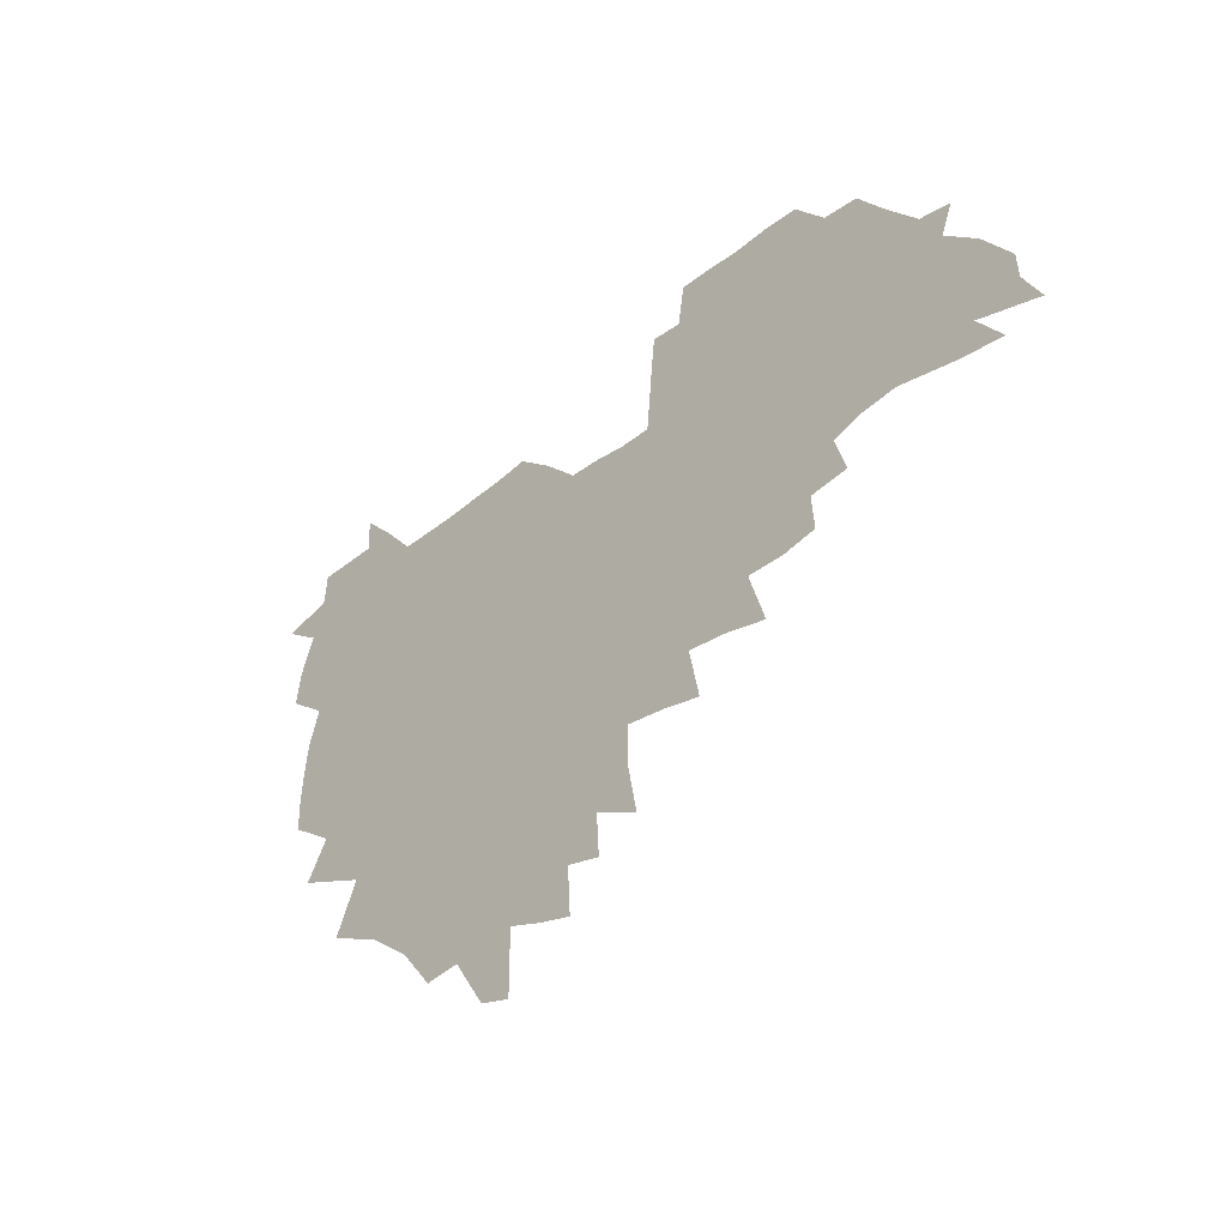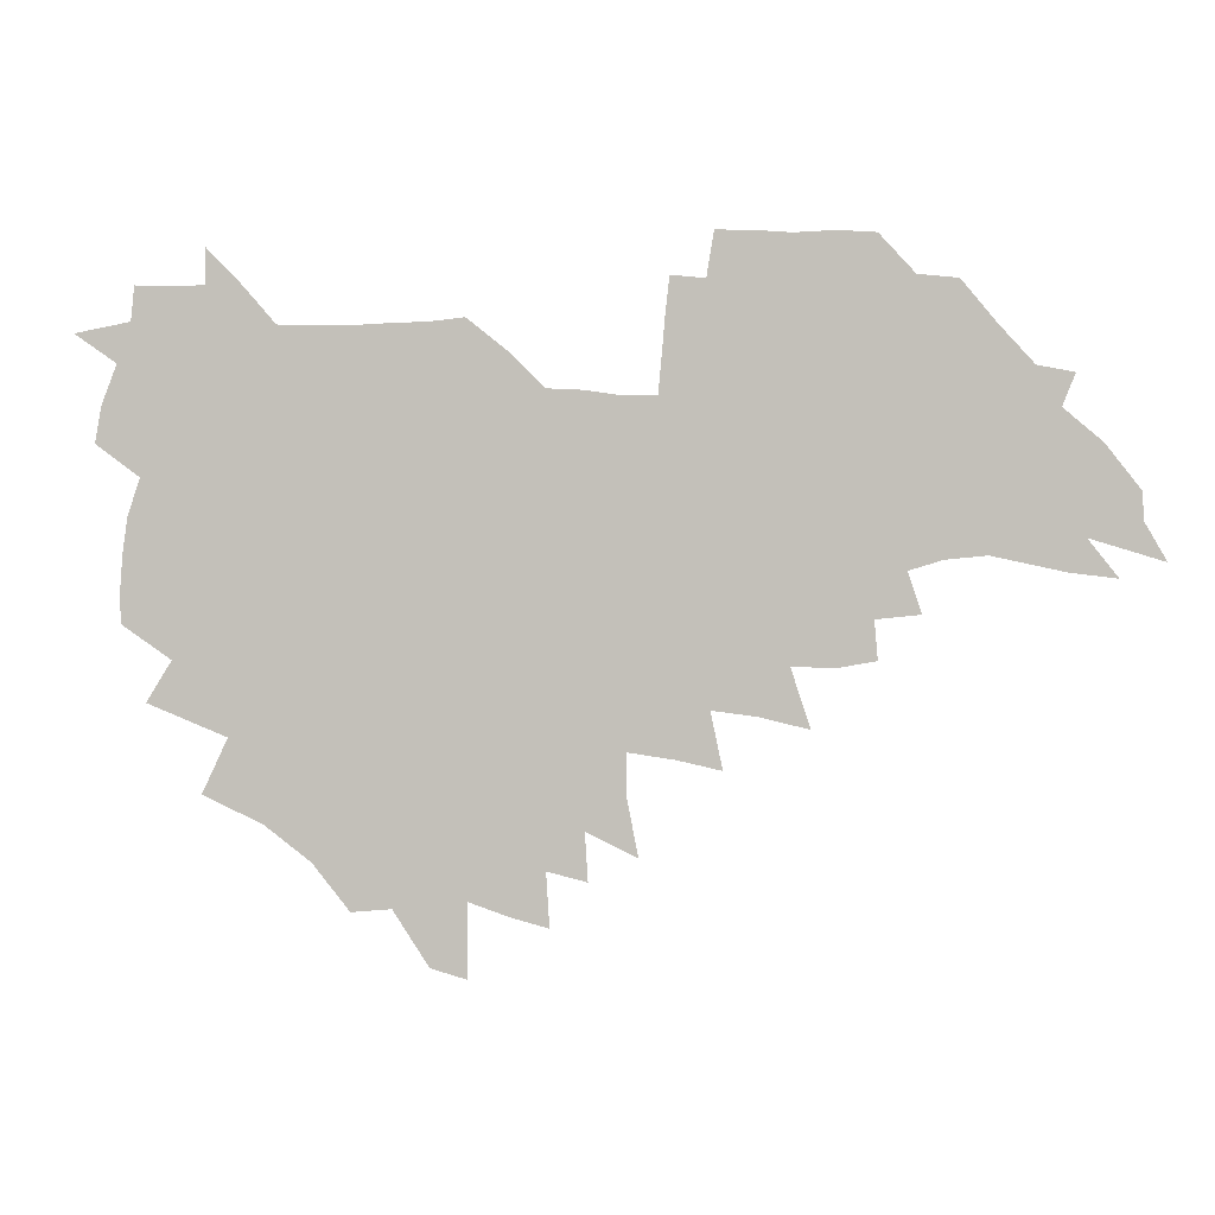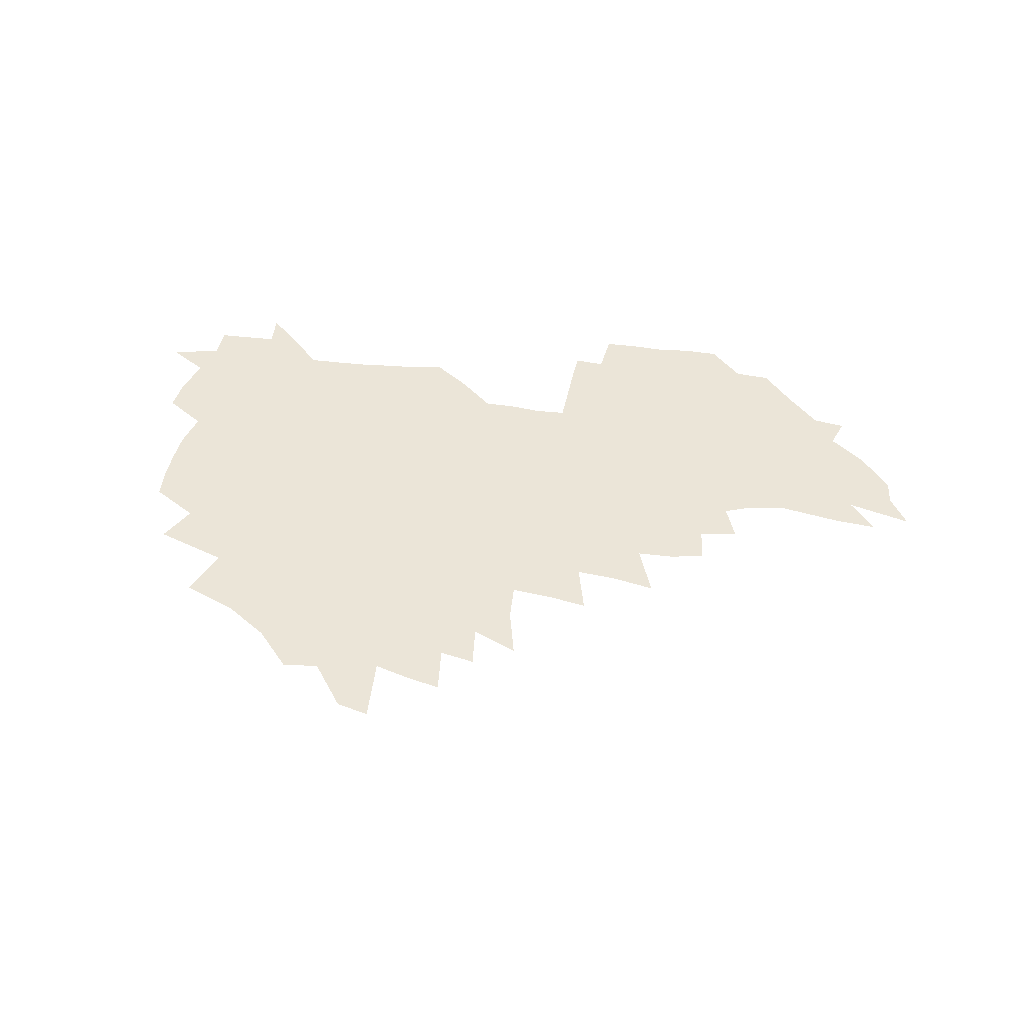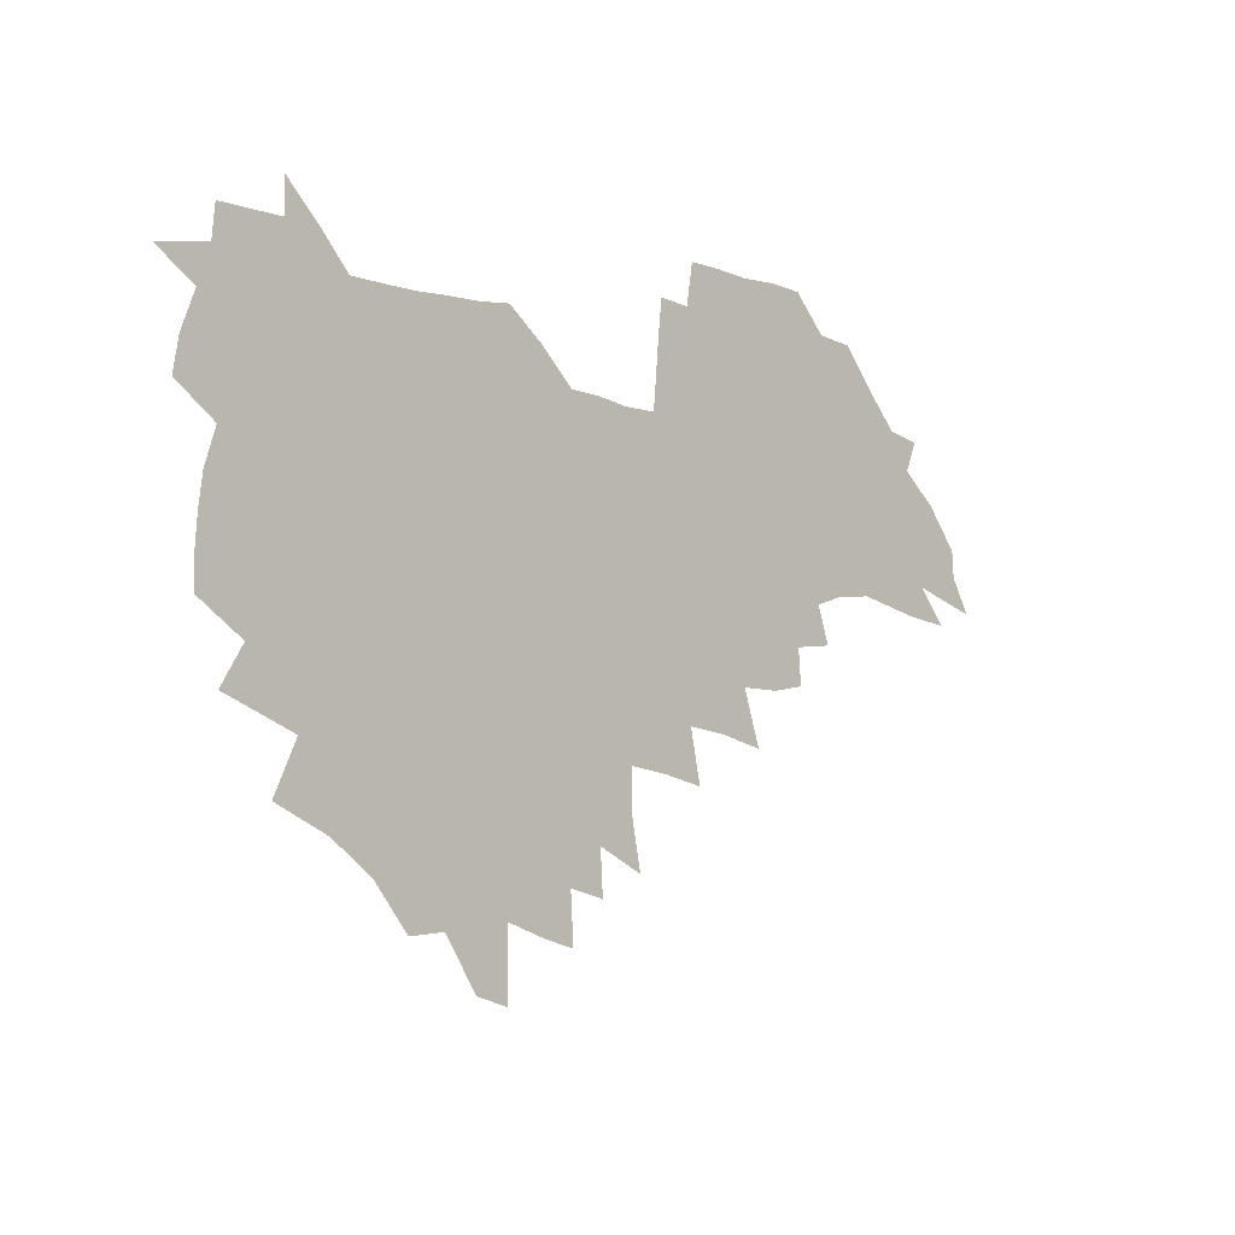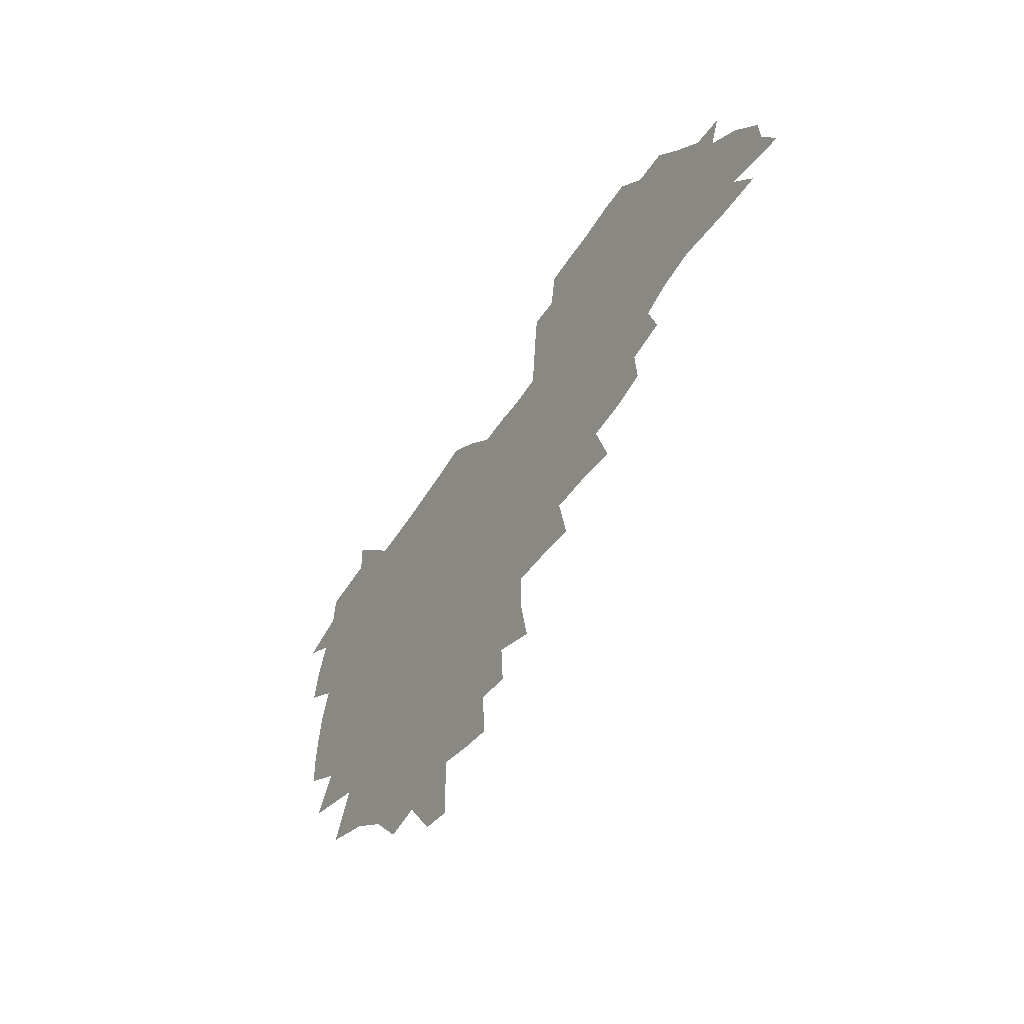
<metadata>
{"format":"obj","ext":"obj","renderer":"f3d","projection":"perspective","resolution":1024,"background":"white","views":[{"elev":-37.9,"azim":46.4,"up":"+Y"},{"elev":0.7,"azim":6.7,"up":"+Y"},{"elev":45.8,"azim":6.6,"up":"+Z"},{"elev":-6.2,"azim":-44.1,"up":"+Y"},{"elev":-52.2,"azim":59.0,"up":"+Y"}]}
</metadata>
<code>
v 206.1 264.6 0
v 214.4 221.8 0
v 217 236.5 0
v 223.3 252.7 0
v 228.9 268.9 0
v 230.3 282.9 0
v 224.6 151.9 0
v 224.4 165.4 0
v 225.4 179.1 0
v 227.3 193.2 0
v 232.3 208.6 0
v 235.3 223.6 0
v 236.5 238.2 0
v 239.4 253.4 0
v 242.6 268.5 0
v 244.1 282.6 0
v 234.6 121.4 0
v 244.9 137.9 0
v 248.9 152.5 0
v 249.5 166.3 0
v 247.7 180.2 0
v 248 194.5 0
v 248.9 208.8 0
v 252.8 224.1 0
v 252.7 238.5 0
v 253.9 253.1 0
v 255.7 267.5 0
v 258.6 282.5 0
v 258.4 297.4 0
v 256.6 86.07 0
v 267.1 108.1 0
v 268.4 123.8 0
v 275 140 0
v 278 154 0
v 273.8 167.4 0
v 269.3 181.1 0
v 265.3 195.1 0
v 267.5 209.6 0
v 269.2 224.2 0
v 269.4 238.6 0
v 270.5 253.2 0
v 272.1 267.8 0
v 273.2 282.2 0
v 281.1 74.62 0
v 287.7 95.34 0
v 288.4 110.5 0
v 289.9 125.8 0
v 292.6 141 0
v 292 154.4 0
v 293.7 168.1 0
v 289.4 181.8 0
v 286.1 195.8 0
v 285.3 209.9 0
v 283.8 224.2 0
v 284.8 238.4 0
v 285.1 252.8 0
v 286.4 267.1 0
v 300 60.27 0
v 303.5 81.1 0
v 303.2 95.8 0
v 304.7 111.7 0
v 306 126.8 0
v 308 141.7 0
v 307.2 154.9 0
v 308.9 168.7 0
v 308.6 181.9 0
v 304.9 195.9 0
v 304.2 209.8 0
v 302.8 224 0
v 301.3 238.3 0
v 301.5 252.5 0
v 301.5 266.7 0
v 315.1 41.4 0
v 317.8 65.06 0
v 318.5 81.9 0
v 318.9 97.29 0
v 319.6 112.4 0
v 320.7 127.3 0
v 322.8 142.9 0
v 323.6 156.4 0
v 322.7 169.1 0
v 322.4 182.5 0
v 322.1 195.9 0
v 320.7 209.7 0
v 320.8 223.4 0
v 318.6 237.8 0
v 317.4 252.2 0
v 316.7 266.5 0
v 331.4 42.8 0
v 332.9 67.02 0
v 333.4 83.37 0
v 333.5 98.08 0
v 335 114.6 0
v 335.1 128.3 0
v 335.6 142 0
v 335.9 155.9 0
v 337 169.9 0
v 336.6 182.8 0
v 336 196 0
v 334.9 209.8 0
v 334.4 223.7 0
v 333.8 237.7 0
v 333.1 251.8 0
v 331.1 267.2 0
v 346.1 20.38 0
v 346.5 47.2 0
v 346.9 66.48 0
v 347.3 83.79 0
v 347.5 98.15 0
v 348.1 114.3 0
v 348.3 127.3 0
v 348.9 142.1 0
v 349.3 156.5 0
v 349.5 170.2 0
v 349.4 182.9 0
v 349 196.4 0
v 348.5 210.1 0
v 347.7 224 0
v 348 237.8 0
v 347.1 252 0
v 345.7 267.6 0
v 360.7 16.19 0
v 360.7 46.02 0
v 361.3 62.64 0
v 361.1 82 0
v 361.3 97.98 0
v 361.5 113.1 0
v 361.9 127.4 0
v 362.2 141.6 0
v 362.5 155.5 0
v 362.7 169.3 0
v 362.5 183 0
v 362.4 196.6 0
v 362.2 210.3 0
v 362.1 224.1 0
v 361.6 238.5 0
v 360.8 253 0
v 360 269.1 0
v 361 286 0
v 376.6 40.52 0
v 375.8 61.19 0
v 375 81.8 0
v 375.3 96.25 0
v 375.5 111.2 0
v 375.5 126.4 0
v 376.2 140.1 0
v 376.3 154.4 0
v 375.9 169.5 0
v 375.9 182.9 0
v 375.9 196.6 0
v 375.8 210.5 0
v 375.8 224.5 0
v 376.3 240.4 0
v 376.2 256.2 0
v 392.4 36.23 0
v 391 58.08 0
v 389.8 78.14 0
v 389.7 94.25 0
v 389.7 109.8 0
v 389.9 124.5 0
v 390.8 138.4 0
v 390.7 153 0
v 389.3 169.3 0
v 389.3 183 0
v 389.6 196.6 0
v 389.7 210.5 0
v 389.9 224.7 0
v 391.1 241.7 0
v 407.1 54.1 0
v 405.9 73.46 0
v 404.4 92.12 0
v 405.4 106.8 0
v 405.5 122 0
v 406 136.7 0
v 405.4 152.2 0
v 404.7 167.4 0
v 403.9 182.2 0
v 403.5 196.5 0
v 403.5 210.4 0
v 403.8 224.2 0
v 405.3 241 0
v 426.4 63.42 0
v 421.9 86.47 0
v 421.8 103.6 0
v 423.3 118.3 0
v 421.1 136.1 0
v 420.7 151 0
v 419.2 167.1 0
v 418.4 181.8 0
v 417.4 196.5 0
v 417.4 210.3 0
v 417.9 224.3 0
v 419.3 238.9 0
v 440.5 100.9 0
v 438.1 119.7 0
v 437.4 134.7 0
v 435.7 150.8 0
v 433.7 167.2 0
v 433.1 181.4 0
v 431.2 196.7 0
v 432.2 210.4 0
v 432 224.1 0
v 433.8 238.9 0
v 435.1 253.3 0
v 436.6 270.2 0
v 438.1 284.1 0
v 458.4 96.92 0
v 453.6 119.7 0
v 452.3 135.6 0
v 450.3 151.7 0
v 448.5 167.2 0
v 447.4 181.8 0
v 446 196.4 0
v 446.6 210.1 0
v 445.8 224 0
v 447.3 238.2 0
v 448.7 252.6 0
v 450.6 268.2 0
v 452 282.7 0
v 455 300.9 0
v 471.7 117.4 0
v 467.6 136.4 0
v 465.3 152.3 0
v 462.5 168.5 0
v 461.6 182.6 0
v 461.5 196.5 0
v 460.3 210.6 0
v 458.7 223.8 0
v 462.5 238.9 0
v 464.2 253.5 0
v 464.6 267.5 0
v 466.3 282.4 0
v 469.8 300.5 0
v 491.5 112.7 0
v 483.8 136.3 0
v 480.7 153 0
v 479.2 167.9 0
v 476.9 182.8 0
v 476.7 196.8 0
v 476.4 210.8 0
v 476.3 224.9 0
v 478.2 239.3 0
v 478.4 253.3 0
v 480.2 268.1 0
v 482.1 283.2 0
v 484.5 299.4 0
v 501.2 136 0
v 497.1 153.6 0
v 494 169.1 0
v 492.2 183.4 0
v 491.6 197.2 0
v 492 211.1 0
v 492 225 0
v 492.9 239.2 0
v 494 253.5 0
v 497 268.8 0
v 497.5 283.1 0
v 500.9 300 0
v 516.5 138.6 0
v 515.2 154.2 0
v 510.4 170.1 0
v 508.5 184.1 0
v 505 198.3 0
v 505.3 211.2 0
v 507.8 225.4 0
v 507.7 239.1 0
v 509.1 253.2 0
v 512.6 268.6 0
v 511.8 282.4 0
v 516.3 299 0
v 532.9 156 0
v 527.5 172.4 0
v 524.4 185.5 0
v 523.6 198.6 0
v 521.4 211.9 0
v 522.4 225.2 0
v 521.5 238.8 0
v 523.4 252.5 0
v 526.5 267.5 0
v 530.6 283.3 0
v 540.9 176.5 0
v 538.9 187.4 0
v 537.7 199.6 0
v 536.2 212.3 0
v 536 225.1 0
v 540.3 238.7 0
v 539.8 252.3 0
v 542.7 266.5 0
v 546.7 281.5 0
v 557.4 178.1 0
v 554.3 189 0
v 552.2 200.3 0
v 551.5 212.2 0
v 553 224.6 0
v 556 237.6 0
v 557.2 251.1 0
v 560.3 265 0
v 586.1 171.9 0
v 570.1 188.9 0
v 568.1 200.1 0
v 567.7 211.5 0
v 569.6 223.3 0
v 569.7 236 0
v 574.7 248.9 0
v 605.5 169.4 0
v 593.6 184.6 0
v 587.1 198 0
v 583.8 210.2 0
v 583.8 221.5 0
v 584.2 233.2 0
v 589.4 246 0
v 623 175.5 0
v 614.4 190.5 0
v 613.6 202.1 0
v 599.8 220 0
f 4 5 1
f 11 12 2
f 2 12 3
f 12 13 3
f 3 13 4
f 13 14 4
f 4 14 5
f 14 15 5
f 5 15 6
f 15 16 6
f 18 19 7
f 7 19 8
f 19 20 8
f 8 20 9
f 20 21 9
f 9 21 10
f 21 22 10
f 10 22 11
f 22 23 11
f 11 23 12
f 23 24 12
f 12 24 13
f 24 25 13
f 13 25 14
f 25 26 14
f 14 26 15
f 26 27 15
f 15 27 16
f 27 28 16
f 31 32 17
f 17 32 18
f 32 33 18
f 18 33 19
f 33 34 19
f 19 34 20
f 34 35 20
f 20 35 21
f 35 36 21
f 21 36 22
f 36 37 22
f 22 37 23
f 37 38 23
f 23 38 24
f 38 39 24
f 24 39 25
f 39 40 25
f 25 40 26
f 40 41 26
f 26 41 27
f 41 42 27
f 27 42 28
f 42 43 28
f 28 43 29
f 44 45 30
f 30 45 31
f 45 46 31
f 31 46 32
f 46 47 32
f 32 47 33
f 47 48 33
f 33 48 34
f 48 49 34
f 34 49 35
f 49 50 35
f 35 50 36
f 50 51 36
f 36 51 37
f 51 52 37
f 37 52 38
f 52 53 38
f 38 53 39
f 53 54 39
f 39 54 40
f 54 55 40
f 40 55 41
f 55 56 41
f 41 56 42
f 56 57 42
f 42 57 43
f 58 59 44
f 44 59 45
f 59 60 45
f 45 60 46
f 60 61 46
f 46 61 47
f 61 62 47
f 47 62 48
f 62 63 48
f 48 63 49
f 63 64 49
f 49 64 50
f 64 65 50
f 50 65 51
f 65 66 51
f 51 66 52
f 66 67 52
f 52 67 53
f 67 68 53
f 53 68 54
f 68 69 54
f 54 69 55
f 69 70 55
f 55 70 56
f 70 71 56
f 56 71 57
f 71 72 57
f 73 74 58
f 58 74 59
f 74 75 59
f 59 75 60
f 75 76 60
f 60 76 61
f 76 77 61
f 61 77 62
f 77 78 62
f 62 78 63
f 78 79 63
f 63 79 64
f 79 80 64
f 64 80 65
f 80 81 65
f 65 81 66
f 81 82 66
f 66 82 67
f 82 83 67
f 67 83 68
f 83 84 68
f 68 84 69
f 84 85 69
f 69 85 70
f 85 86 70
f 70 86 71
f 86 87 71
f 71 87 72
f 87 88 72
f 73 89 74
f 89 90 74
f 74 90 75
f 90 91 75
f 75 91 76
f 91 92 76
f 76 92 77
f 92 93 77
f 77 93 78
f 93 94 78
f 78 94 79
f 94 95 79
f 79 95 80
f 95 96 80
f 80 96 81
f 96 97 81
f 81 97 82
f 97 98 82
f 82 98 83
f 98 99 83
f 83 99 84
f 99 100 84
f 84 100 85
f 100 101 85
f 85 101 86
f 101 102 86
f 86 102 87
f 102 103 87
f 87 103 88
f 103 104 88
f 105 106 89
f 89 106 90
f 106 107 90
f 90 107 91
f 107 108 91
f 91 108 92
f 108 109 92
f 92 109 93
f 109 110 93
f 93 110 94
f 110 111 94
f 94 111 95
f 111 112 95
f 95 112 96
f 112 113 96
f 96 113 97
f 113 114 97
f 97 114 98
f 114 115 98
f 98 115 99
f 115 116 99
f 99 116 100
f 116 117 100
f 100 117 101
f 117 118 101
f 101 118 102
f 118 119 102
f 102 119 103
f 119 120 103
f 103 120 104
f 120 121 104
f 105 122 106
f 122 123 106
f 106 123 107
f 123 124 107
f 107 124 108
f 124 125 108
f 108 125 109
f 125 126 109
f 109 126 110
f 126 127 110
f 110 127 111
f 127 128 111
f 111 128 112
f 128 129 112
f 112 129 113
f 129 130 113
f 113 130 114
f 130 131 114
f 114 131 115
f 131 132 115
f 115 132 116
f 132 133 116
f 116 133 117
f 133 134 117
f 117 134 118
f 134 135 118
f 118 135 119
f 135 136 119
f 119 136 120
f 136 137 120
f 120 137 121
f 137 138 121
f 123 140 124
f 140 141 124
f 124 141 125
f 141 142 125
f 125 142 126
f 142 143 126
f 126 143 127
f 143 144 127
f 127 144 128
f 144 145 128
f 128 145 129
f 145 146 129
f 129 146 130
f 146 147 130
f 130 147 131
f 147 148 131
f 131 148 132
f 148 149 132
f 132 149 133
f 149 150 133
f 133 150 134
f 150 151 134
f 134 151 135
f 151 152 135
f 135 152 136
f 152 153 136
f 136 153 137
f 153 154 137
f 137 154 138
f 140 155 141
f 155 156 141
f 141 156 142
f 156 157 142
f 142 157 143
f 157 158 143
f 143 158 144
f 158 159 144
f 144 159 145
f 159 160 145
f 145 160 146
f 160 161 146
f 146 161 147
f 161 162 147
f 147 162 148
f 162 163 148
f 148 163 149
f 163 164 149
f 149 164 150
f 164 165 150
f 150 165 151
f 165 166 151
f 151 166 152
f 166 167 152
f 152 167 153
f 167 168 153
f 153 168 154
f 156 169 157
f 169 170 157
f 157 170 158
f 170 171 158
f 158 171 159
f 171 172 159
f 159 172 160
f 172 173 160
f 160 173 161
f 173 174 161
f 161 174 162
f 174 175 162
f 162 175 163
f 175 176 163
f 163 176 164
f 176 177 164
f 164 177 165
f 177 178 165
f 165 178 166
f 178 179 166
f 166 179 167
f 179 180 167
f 167 180 168
f 180 181 168
f 170 182 171
f 182 183 171
f 171 183 172
f 183 184 172
f 172 184 173
f 184 185 173
f 173 185 174
f 185 186 174
f 174 186 175
f 186 187 175
f 175 187 176
f 187 188 176
f 176 188 177
f 188 189 177
f 177 189 178
f 189 190 178
f 178 190 179
f 190 191 179
f 179 191 180
f 191 192 180
f 180 192 181
f 192 193 181
f 184 194 185
f 194 195 185
f 185 195 186
f 195 196 186
f 186 196 187
f 196 197 187
f 187 197 188
f 197 198 188
f 188 198 189
f 198 199 189
f 189 199 190
f 199 200 190
f 190 200 191
f 200 201 191
f 191 201 192
f 201 202 192
f 192 202 193
f 202 203 193
f 194 207 195
f 207 208 195
f 195 208 196
f 208 209 196
f 196 209 197
f 209 210 197
f 197 210 198
f 210 211 198
f 198 211 199
f 211 212 199
f 199 212 200
f 212 213 200
f 200 213 201
f 213 214 201
f 201 214 202
f 214 215 202
f 202 215 203
f 215 216 203
f 203 216 204
f 216 217 204
f 204 217 205
f 217 218 205
f 205 218 206
f 218 219 206
f 208 221 209
f 221 222 209
f 209 222 210
f 222 223 210
f 210 223 211
f 223 224 211
f 211 224 212
f 224 225 212
f 212 225 213
f 225 226 213
f 213 226 214
f 226 227 214
f 214 227 215
f 227 228 215
f 215 228 216
f 228 229 216
f 216 229 217
f 229 230 217
f 217 230 218
f 230 231 218
f 218 231 219
f 231 232 219
f 219 232 220
f 232 233 220
f 221 234 222
f 234 235 222
f 222 235 223
f 235 236 223
f 223 236 224
f 236 237 224
f 224 237 225
f 237 238 225
f 225 238 226
f 238 239 226
f 226 239 227
f 239 240 227
f 227 240 228
f 240 241 228
f 228 241 229
f 241 242 229
f 229 242 230
f 242 243 230
f 230 243 231
f 243 244 231
f 231 244 232
f 244 245 232
f 232 245 233
f 245 246 233
f 235 247 236
f 247 248 236
f 236 248 237
f 248 249 237
f 237 249 238
f 249 250 238
f 238 250 239
f 250 251 239
f 239 251 240
f 251 252 240
f 240 252 241
f 252 253 241
f 241 253 242
f 253 254 242
f 242 254 243
f 254 255 243
f 243 255 244
f 255 256 244
f 244 256 245
f 256 257 245
f 245 257 246
f 257 258 246
f 247 259 248
f 259 260 248
f 248 260 249
f 260 261 249
f 249 261 250
f 261 262 250
f 250 262 251
f 262 263 251
f 251 263 252
f 263 264 252
f 252 264 253
f 264 265 253
f 253 265 254
f 265 266 254
f 254 266 255
f 266 267 255
f 255 267 256
f 267 268 256
f 256 268 257
f 268 269 257
f 257 269 258
f 269 270 258
f 260 271 261
f 271 272 261
f 261 272 262
f 272 273 262
f 262 273 263
f 273 274 263
f 263 274 264
f 274 275 264
f 264 275 265
f 275 276 265
f 265 276 266
f 276 277 266
f 266 277 267
f 277 278 267
f 267 278 268
f 278 279 268
f 268 279 269
f 279 280 269
f 269 280 270
f 272 281 273
f 281 282 273
f 273 282 274
f 282 283 274
f 274 283 275
f 283 284 275
f 275 284 276
f 284 285 276
f 276 285 277
f 285 286 277
f 277 286 278
f 286 287 278
f 278 287 279
f 287 288 279
f 279 288 280
f 288 289 280
f 281 290 282
f 290 291 282
f 282 291 283
f 291 292 283
f 283 292 284
f 292 293 284
f 284 293 285
f 293 294 285
f 285 294 286
f 294 295 286
f 286 295 287
f 295 296 287
f 287 296 288
f 296 297 288
f 288 297 289
f 290 298 291
f 298 299 291
f 291 299 292
f 299 300 292
f 292 300 293
f 300 301 293
f 293 301 294
f 301 302 294
f 294 302 295
f 302 303 295
f 295 303 296
f 303 304 296
f 296 304 297
f 298 305 299
f 305 306 299
f 299 306 300
f 306 307 300
f 300 307 301
f 307 308 301
f 301 308 302
f 308 309 302
f 302 309 303
f 309 310 303
f 303 310 304
f 310 311 304
f 306 312 307
f 312 313 307
f 307 313 308
f 313 314 308
f 308 314 309
f 314 315 309
f 309 315 310

</code>
